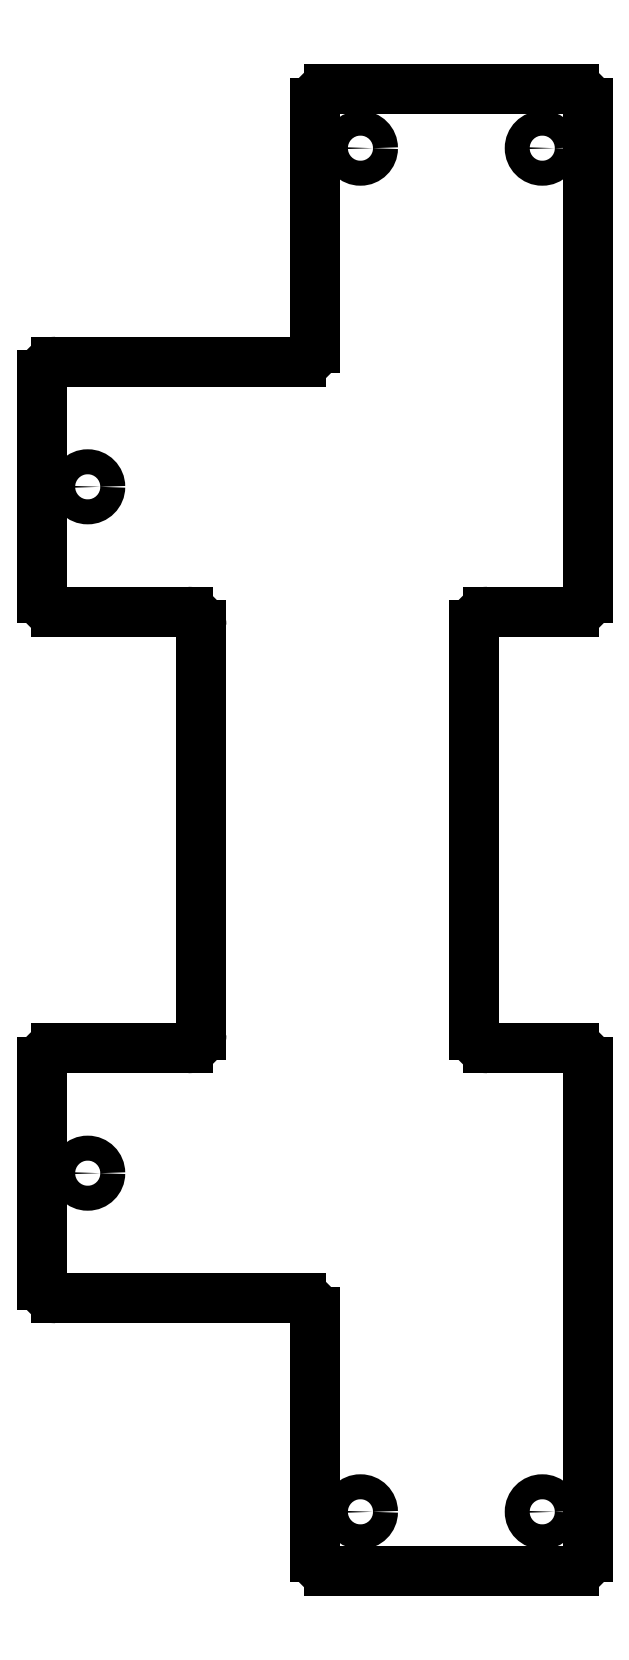
<metadata>
{"format":"dxf","ext":"dxf","renderer":"ezdxf+matplotlib","layout":"modelspace","background":"white","min_lineweight":24,"dpi":150}
</metadata>
<code>
0
SECTION
2
ENTITIES
0
LINE
8
Shape2DView006
10
-0
20
-51
30
0
11
-0
21
-160
31
0
0
ARC
8
Shape2DView006
10
-3
20
-51
30
0
40
3
50
0
51
90
0
ARC
8
Shape2DView006
10
-3
20
-160
30
0
40
3
50
-90
51
0
0
LINE
8
Shape2DView006
10
-22
20
-48
30
0
11
-3
21
-48
31
0
0
LINE
8
Shape2DView006
10
-3
20
-163
30
0
11
-57
21
-163
31
0
0
ARC
8
Shape2DView006
10
-57
20
-160
30
0
40
3
50
180
51
-90
0
LINE
8
Shape2DView006
10
-60
20
-160
30
0
11
-60
21
-106
31
0
0
ARC
8
Shape2DView006
10
-63
20
-106
30
0
40
3
50
0
51
90
0
LINE
8
Shape2DView006
10
-63
20
-103
30
0
11
-117
21
-103
31
0
0
ARC
8
Shape2DView006
10
-117
20
-100
30
0
40
3
50
180
51
-90
0
LINE
8
Shape2DView006
10
-120
20
-100
30
0
11
-120
21
-51
31
0
0
ARC
8
Shape2DView006
10
-117
20
-51
30
0
40
3
50
90
51
180
0
LINE
8
Shape2DView006
10
-88
20
-48
30
0
11
-117
21
-48
31
0
0
ARC
8
Shape2DView006
10
-88
20
-45
30
0
40
3
50
-90
51
0
0
ARC
8
Shape2DView006
10
-22
20
-45
30
0
40
3
50
180
51
-90
0
LINE
8
Shape2DView006
10
-0
20
51
30
0
11
-0
21
160
31
0
0
ARC
8
Shape2DView006
10
-3
20
160
30
0
40
3
50
0
51
90
0
LINE
8
Shape2DView006
10
-3
20
163
30
0
11
-57
21
163
31
0
0
ARC
8
Shape2DView006
10
-57
20
160
30
0
40
3
50
90
51
180
0
LINE
8
Shape2DView006
10
-60
20
160
30
0
11
-60
21
106
31
0
0
ARC
8
Shape2DView006
10
-63
20
106
30
0
40
3
50
-90
51
0
0
LINE
8
Shape2DView006
10
-63
20
103
30
0
11
-117
21
103
31
0
0
ARC
8
Shape2DView006
10
-117
20
100
30
0
40
3
50
90
51
-180
0
LINE
8
Shape2DView006
10
-120
20
100
30
0
11
-120
21
51
31
0
0
ARC
8
Shape2DView006
10
-117
20
51
30
0
40
3
50
180
51
-90
0
LINE
8
Shape2DView006
10
-88
20
48
30
0
11
-117
21
48
31
0
0
ARC
8
Shape2DView006
10
-88
20
45
30
0
40
3
50
0
51
90
0
ARC
8
Shape2DView006
10
-3
20
51
30
0
40
3
50
-90
51
0
0
ARC
8
Shape2DView006
10
-22
20
45
30
0
40
3
50
90
51
180
0
LINE
8
Shape2DView006
10
-22
20
48
30
0
11
-3
21
48
31
0
0
CIRCLE
8
Shape2DView006
10
-50
20
-150
30
0
40
2.75
0
CIRCLE
8
Shape2DView006
10
-110
20
-75.5
30
0
40
2.75
0
CIRCLE
8
Shape2DView006
10
-10
20
-150
30
0
40
2.75
0
CIRCLE
8
Shape2DView006
10
-50
20
150
30
0
40
2.75
0
CIRCLE
8
Shape2DView006
10
-110
20
75.5
30
0
40
2.75
0
CIRCLE
8
Shape2DView006
10
-10
20
150
30
0
40
2.75
0
LINE
8
Shape2DView006
10
-25
20
45
30
0
11
-25
21
-45
31
0
0
LINE
8
Shape2DView006
10
-85
20
-45
30
0
11
-85
21
45
31
0
0
ENDSEC
0
EOF

</code>
